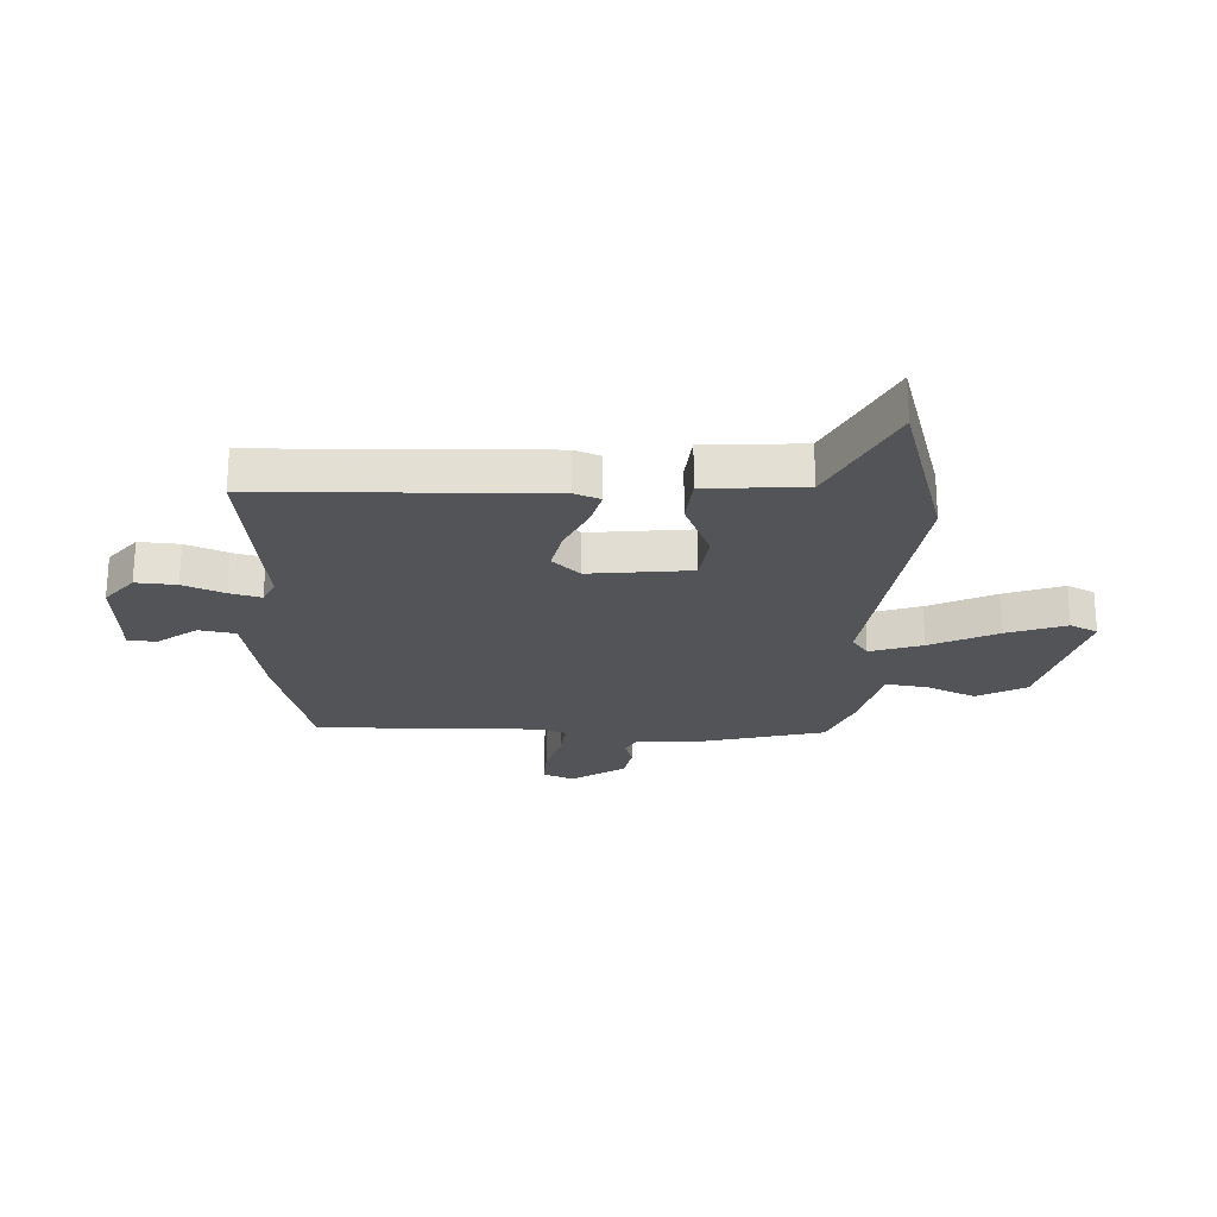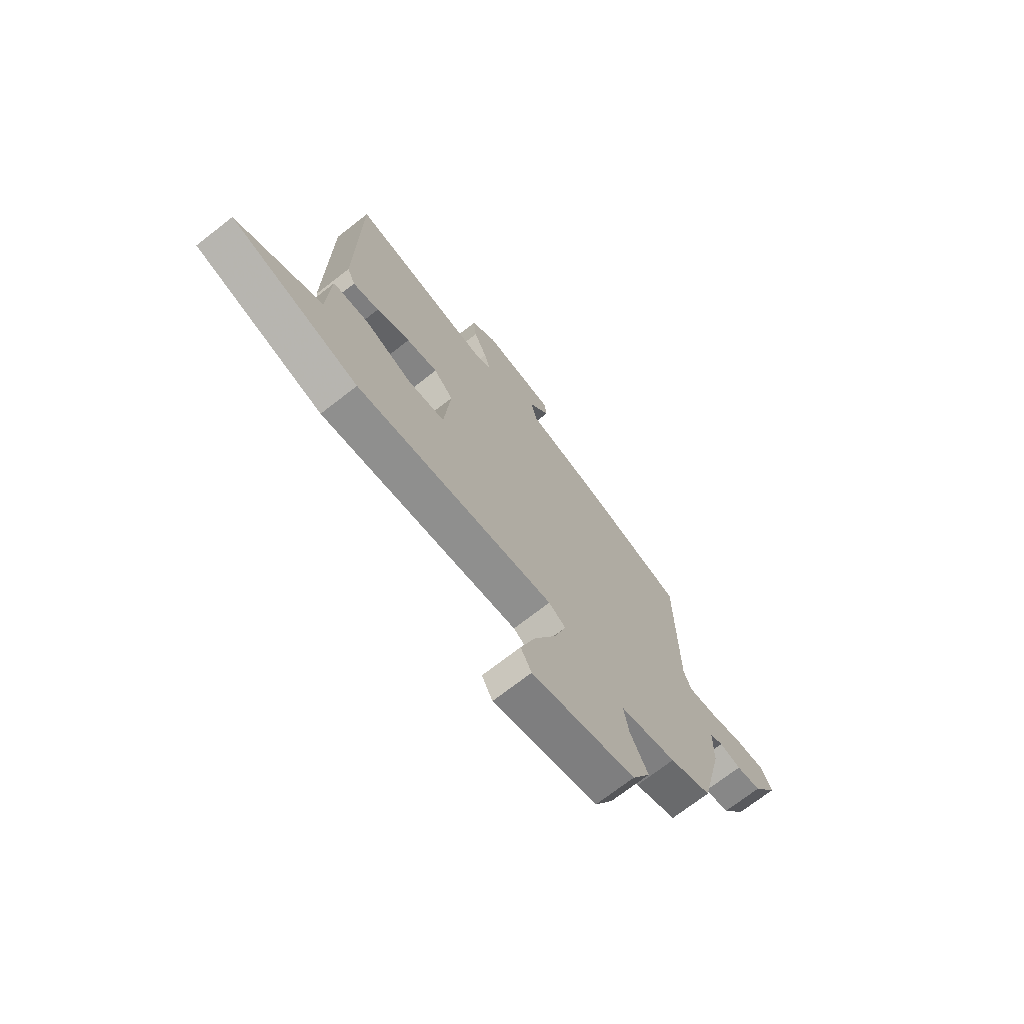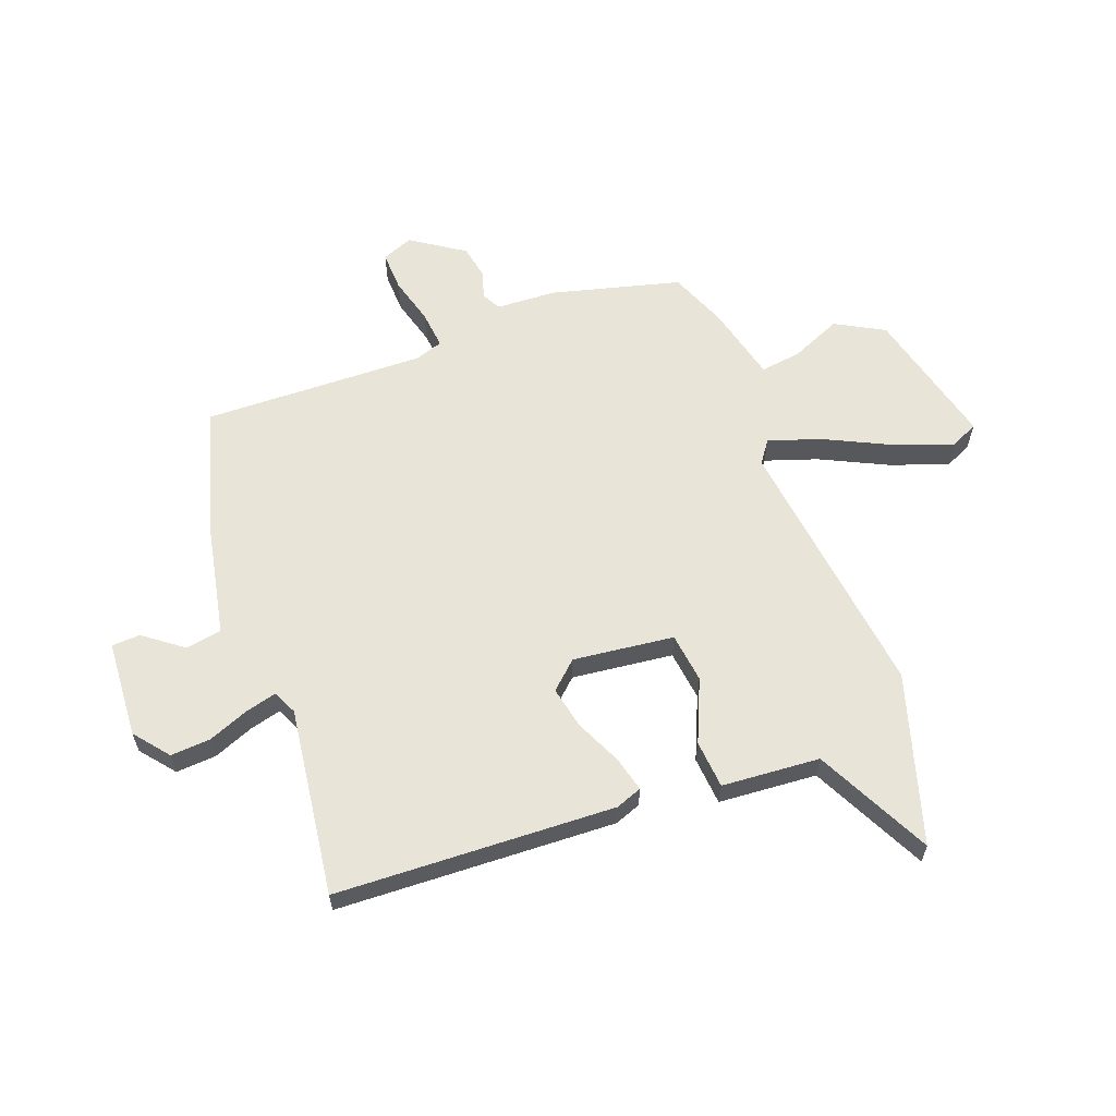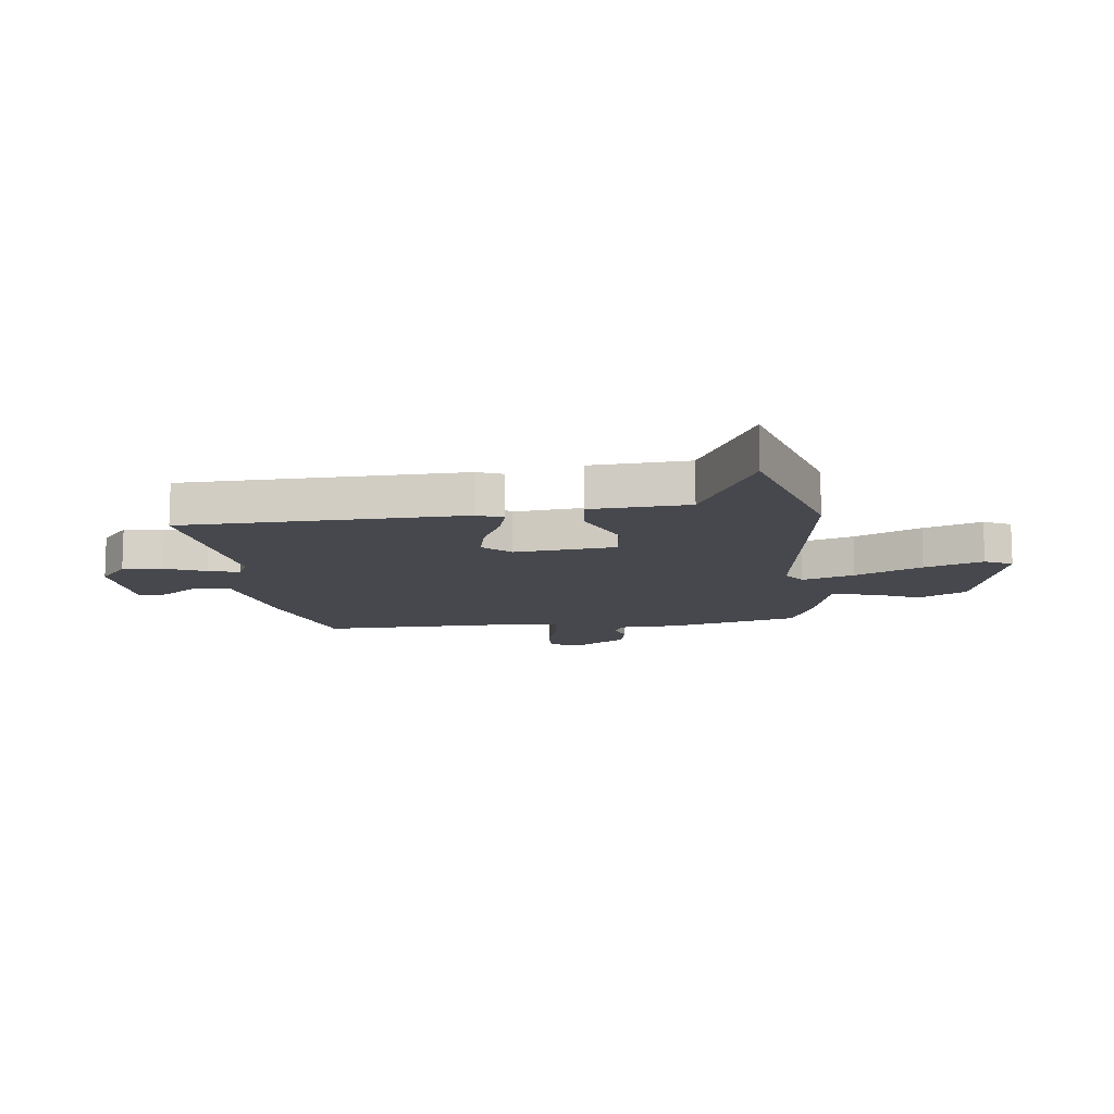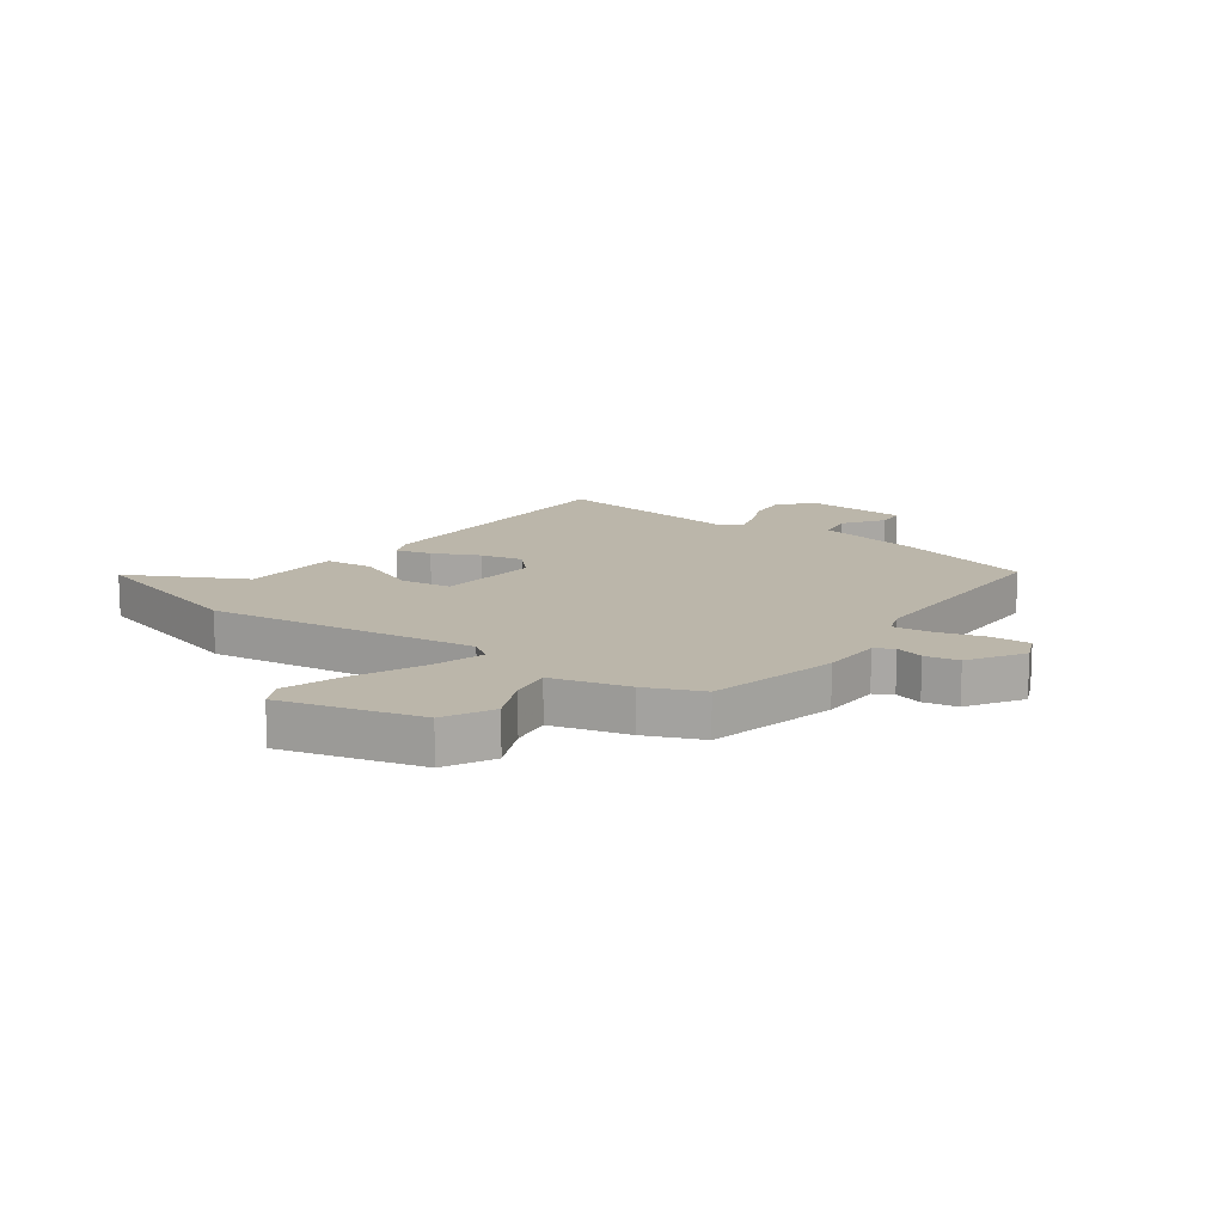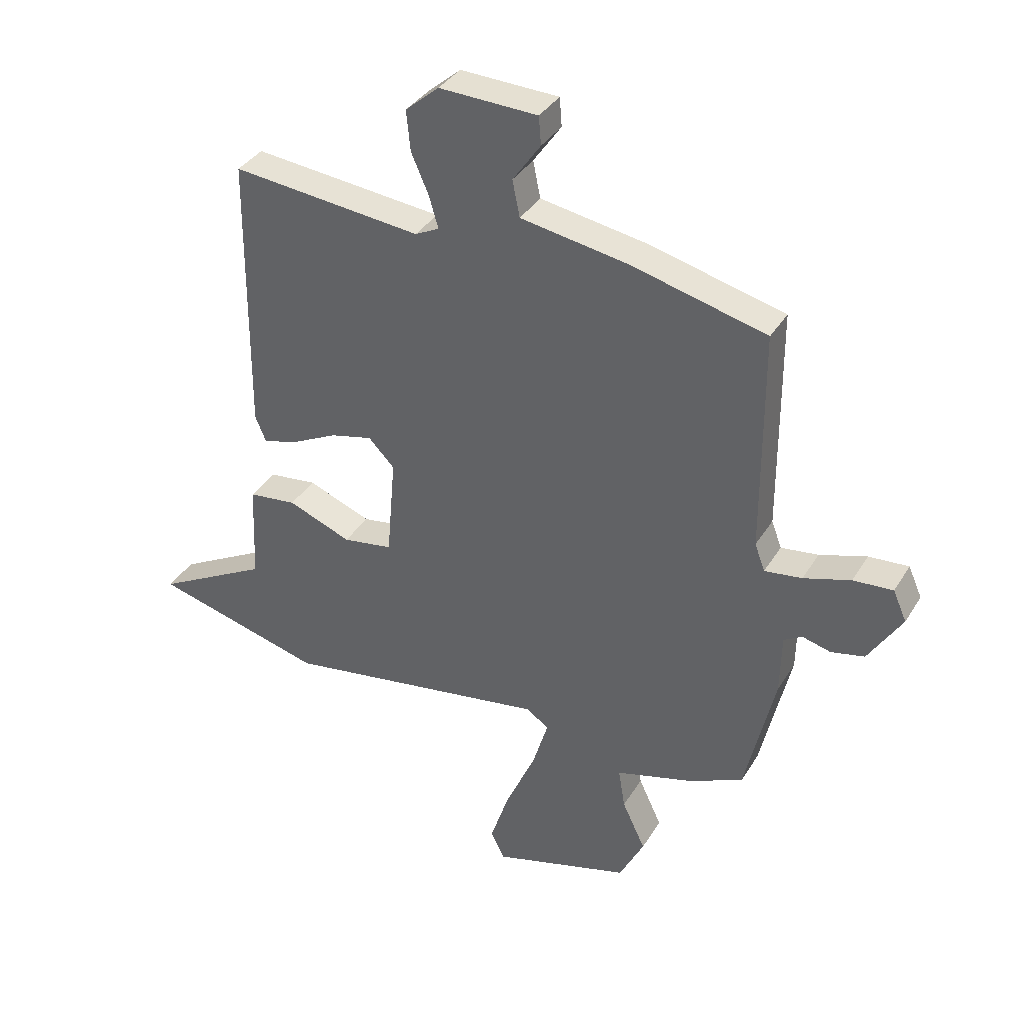
<metadata>
{"format":"obj","ext":"obj","renderer":"f3d","projection":"perspective","resolution":1024,"background":"white","views":[{"elev":-23.5,"azim":89.0,"up":"+Y"},{"elev":-71.9,"azim":127.9,"up":"+Z"},{"elev":61.3,"azim":71.4,"up":"+Y"},{"elev":-11.9,"azim":97.9,"up":"+Y"},{"elev":14.0,"azim":-143.2,"up":"+Y"},{"elev":36.4,"azim":-152.3,"up":"+Z"}]}
</metadata>
<code>
v -0.485 0.07 0.459
v -0.248 0.07 0.519
v -0.058 0.07 0.551
v -0.045 0.07 0.615
v -0.094 0.07 0.685
v -0.09 0.07 0.735
v 0.083 0.07 0.741
v 0.142 0.07 0.69
v 0.135 0.07 0.619
v 0.104 0.07 0.548
v 0.088 0.07 0.493
v 0.13 0.07 0.472
v 0.465 0.07 0.506
v 0.469 0.07 0.011
v 0.45 0.07 -0.035
v 0.388 0.07 -0.017
v 0.308 0.07 0.023
v 0.234 0.07 0.041
v 0.188 0.07 -0.006
v 0.203 0.07 -0.185
v 0.291 0.07 -0.199
v 0.403 0.07 -0.155
v 0.488 0.07 -0.165
v 0.495 0.07 -0.339
v 0.696 0.07 -0.448
v 0.394 0.07 -0.528
v -0.076 0.07 -0.453
v -0.116 0.07 -0.48
v -0.088 0.07 -0.573
v -0.035 0.07 -0.692
v -0.001 0.07 -0.796
v -0.026 0.07 -0.844
v -0.27 0.07 -0.774
v -0.314 0.07 -0.687
v -0.273 0.07 -0.6
v -0.261 0.07 -0.528
v -0.395 0.07 -0.49
v -0.494 0.07 -0.446
v -0.546 0.07 -0.217
v -0.548 0.07 -0.111
v -0.58 0.07 -0.092
v -0.63 0.07 -0.105
v -0.689 0.07 -0.092
v -0.748 0.07 0.003
v -0.724 0.07 0.057
v -0.654 0.07 0.052
v -0.571 0.07 0.026
v -0.505 0.07 0.017
v -0.487 0.07 0.065
v -0.485 0 0.459
v -0.248 0 0.519
v -0.058 0 0.551
v -0.045 0 0.615
v -0.094 0 0.685
v -0.09 0 0.735
v 0.083 0 0.741
v 0.142 0 0.69
v 0.135 0 0.619
v 0.104 0 0.548
v 0.088 0 0.493
v 0.13 0 0.472
v 0.465 0 0.506
v 0.469 0 0.011
v 0.45 0 -0.035
v 0.388 0 -0.017
v 0.308 0 0.023
v 0.234 0 0.041
v 0.188 0 -0.006
v 0.203 0 -0.185
v 0.291 0 -0.199
v 0.403 0 -0.155
v 0.488 0 -0.165
v 0.495 0 -0.339
v 0.696 0 -0.448
v 0.394 0 -0.528
v -0.076 0 -0.453
v -0.116 0 -0.48
v -0.088 0 -0.573
v -0.035 0 -0.692
v -0.001 0 -0.796
v -0.026 0 -0.844
v -0.27 0 -0.774
v -0.314 0 -0.687
v -0.273 0 -0.6
v -0.261 0 -0.528
v -0.395 0 -0.49
v -0.494 0 -0.446
v -0.546 0 -0.217
v -0.548 0 -0.111
v -0.58 0 -0.092
v -0.63 0 -0.105
v -0.689 0 -0.092
v -0.748 0 0.003
v -0.724 0 0.057
v -0.654 0 0.052
v -0.571 0 0.026
v -0.505 0 0.017
v -0.487 0 0.065
f 44 45 46 47
f 44 47 48
f 41 42 43 44
f 41 44 48
f 40 41 48
f 39 40 48 49
f 36 37 38 39
f 32 33 34 35
f 32 35 36
f 29 30 31 32
f 28 29 32 36
f 27 28 36 39
f 24 25 26 27
f 21 22 23 24
f 20 21 24 27
f 19 20 27 39
f 14 15 16 17
f 12 13 14 17
f 11 12 17 18
f 7 8 9 10
f 7 10 11
f 4 5 6 7
f 3 4 7 11
f 49 1 2 3
f 18 19 39 49
f 3 11 18 49
f 96 95 94 93
f 97 96 93
f 93 92 91 90
f 97 93 90
f 97 90 89
f 98 97 89 88
f 88 87 86 85
f 84 83 82 81
f 85 84 81
f 81 80 79 78
f 85 81 78 77
f 88 85 77 76
f 76 75 74 73
f 73 72 71 70
f 76 73 70 69
f 88 76 69 68
f 66 65 64 63
f 66 63 62 61
f 67 66 61 60
f 59 58 57 56
f 60 59 56
f 56 55 54 53
f 60 56 53 52
f 52 51 50 98
f 98 88 68 67
f 98 67 60 52
f 1 50 51 2
f 2 51 52 3
f 3 52 53 4
f 4 53 54 5
f 5 54 55 6
f 6 55 56 7
f 7 56 57 8
f 8 57 58 9
f 9 58 59 10
f 10 59 60 11
f 11 60 61 12
f 12 61 62 13
f 13 62 63 14
f 14 63 64 15
f 15 64 65 16
f 16 65 66 17
f 17 66 67 18
f 18 67 68 19
f 19 68 69 20
f 20 69 70 21
f 21 70 71 22
f 22 71 72 23
f 23 72 73 24
f 24 73 74 25
f 25 74 75 26
f 26 75 76 27
f 27 76 77 28
f 28 77 78 29
f 29 78 79 30
f 30 79 80 31
f 31 80 81 32
f 32 81 82 33
f 33 82 83 34
f 34 83 84 35
f 35 84 85 36
f 36 85 86 37
f 37 86 87 38
f 38 87 88 39
f 39 88 89 40
f 40 89 90 41
f 41 90 91 42
f 42 91 92 43
f 43 92 93 44
f 44 93 94 45
f 45 94 95 46
f 46 95 96 47
f 47 96 97 48
f 48 97 98 49
f 49 98 50 1

</code>
